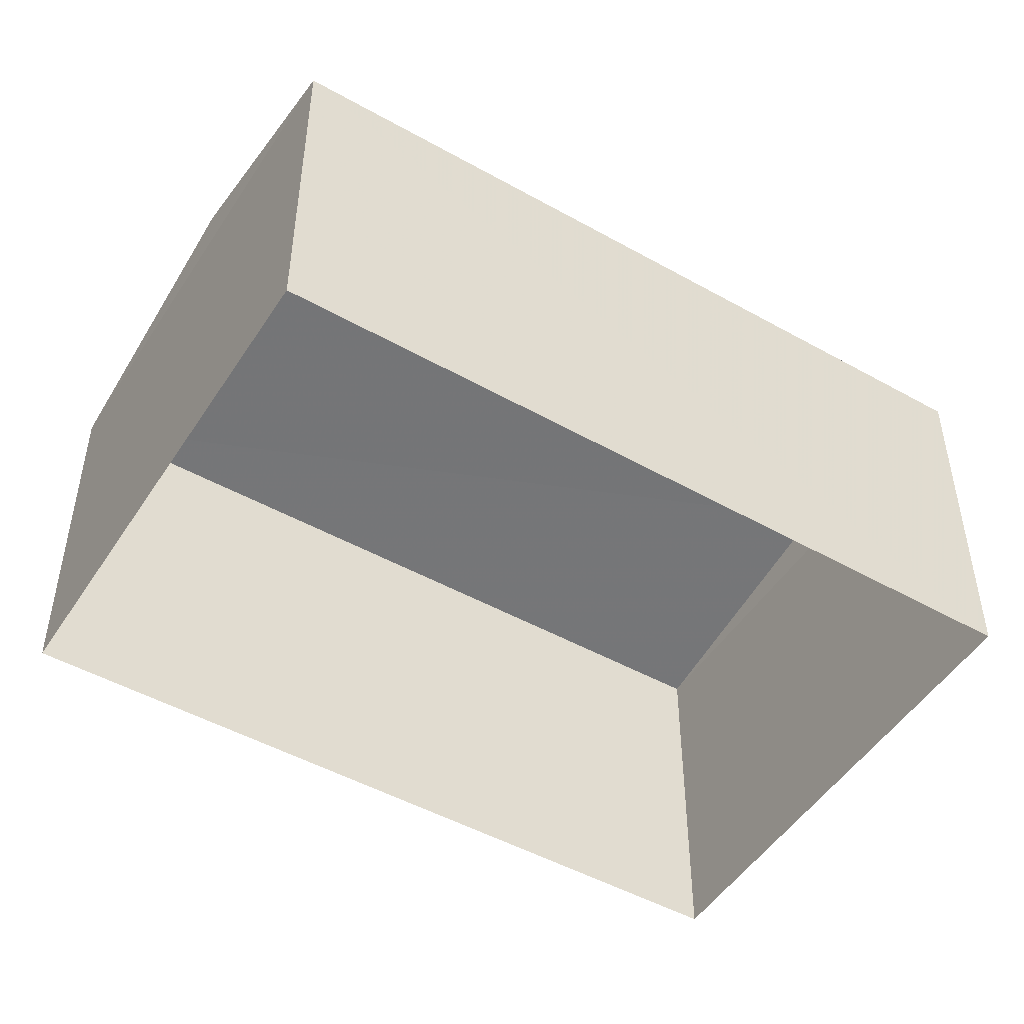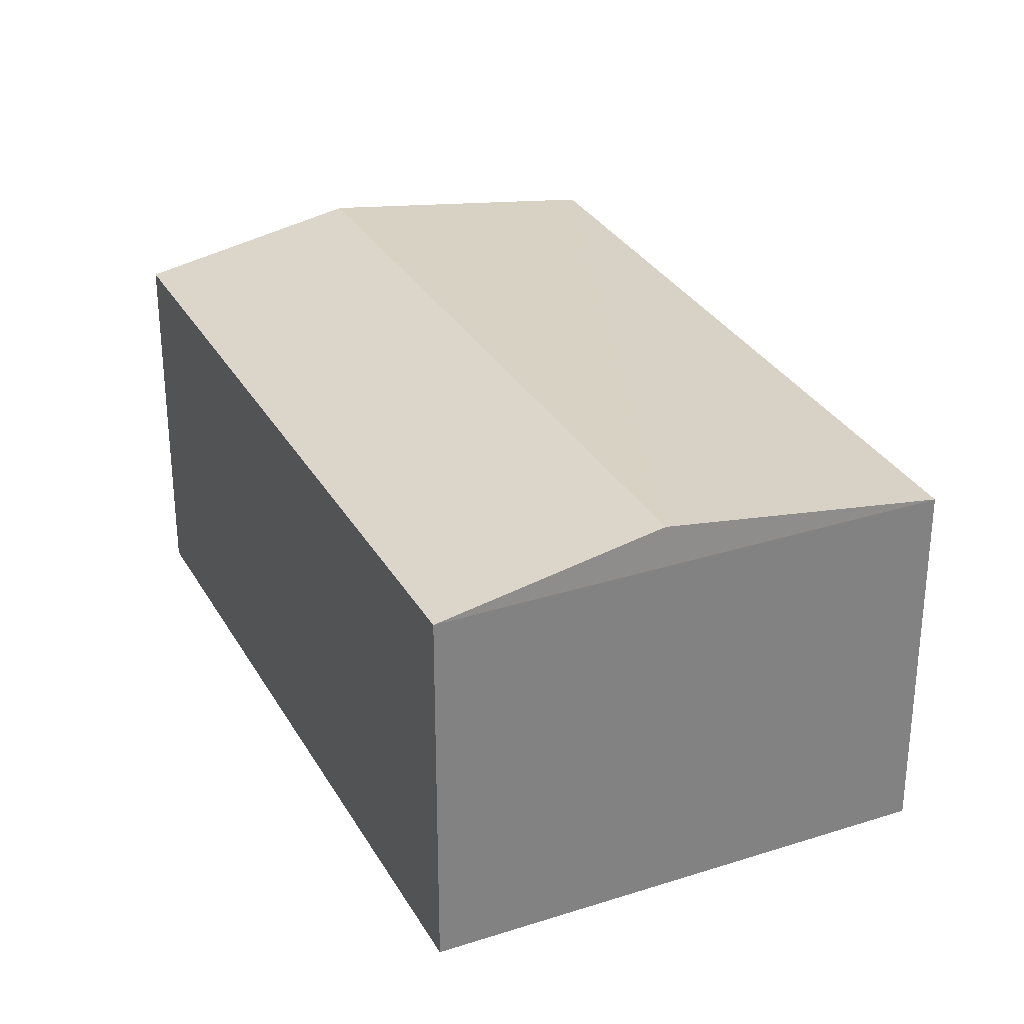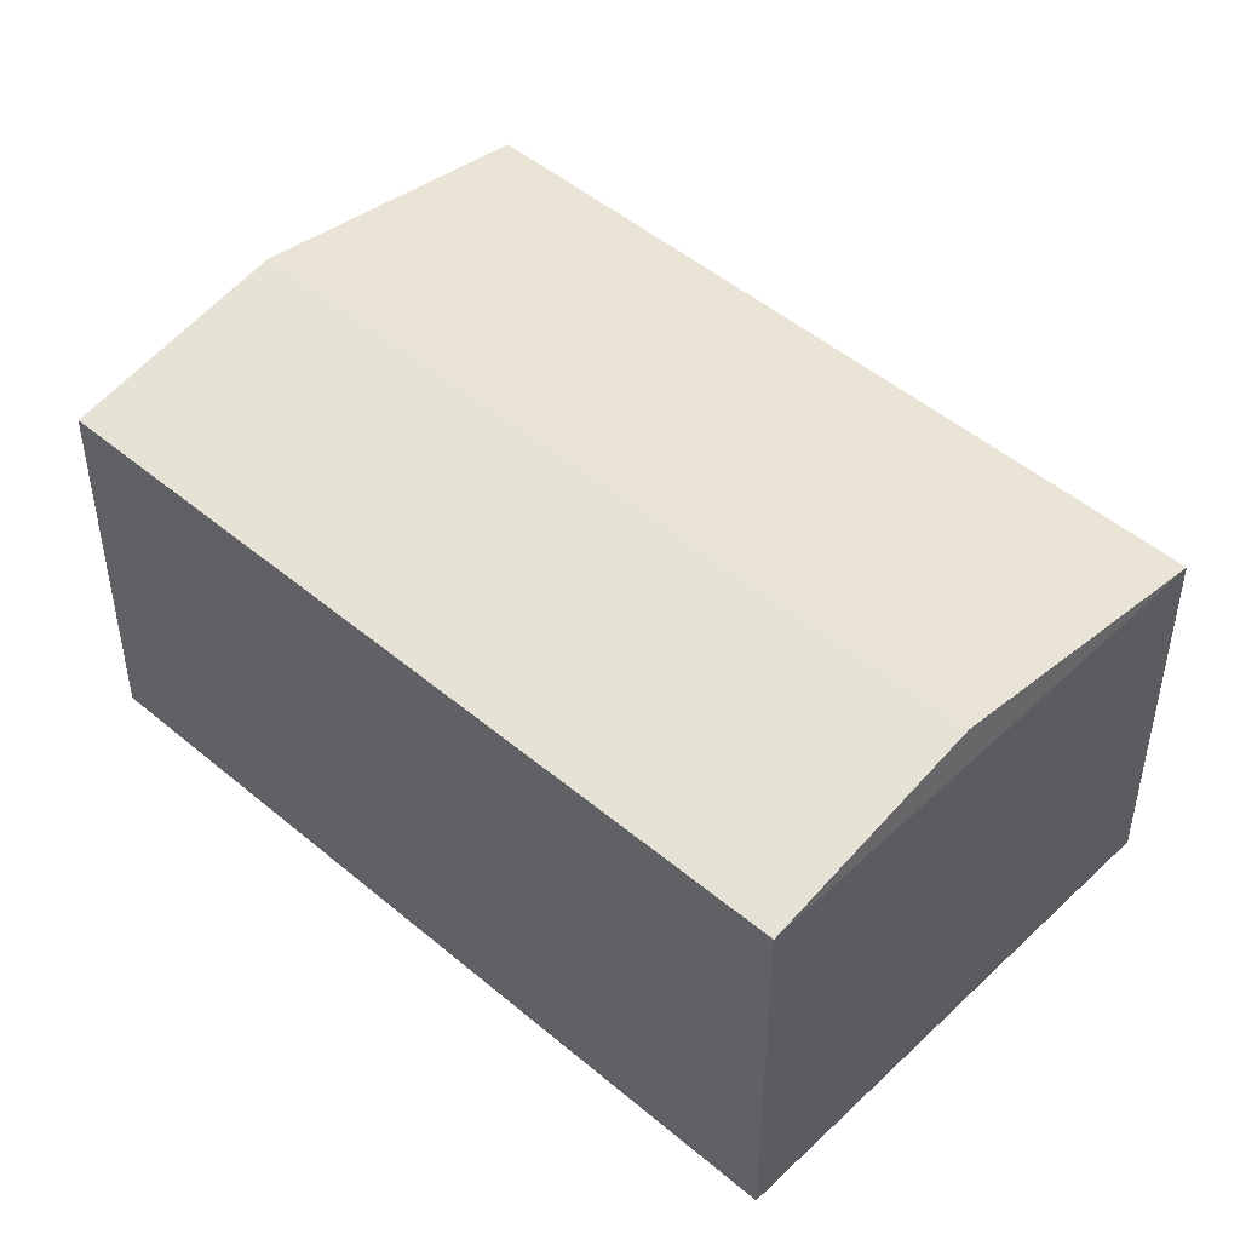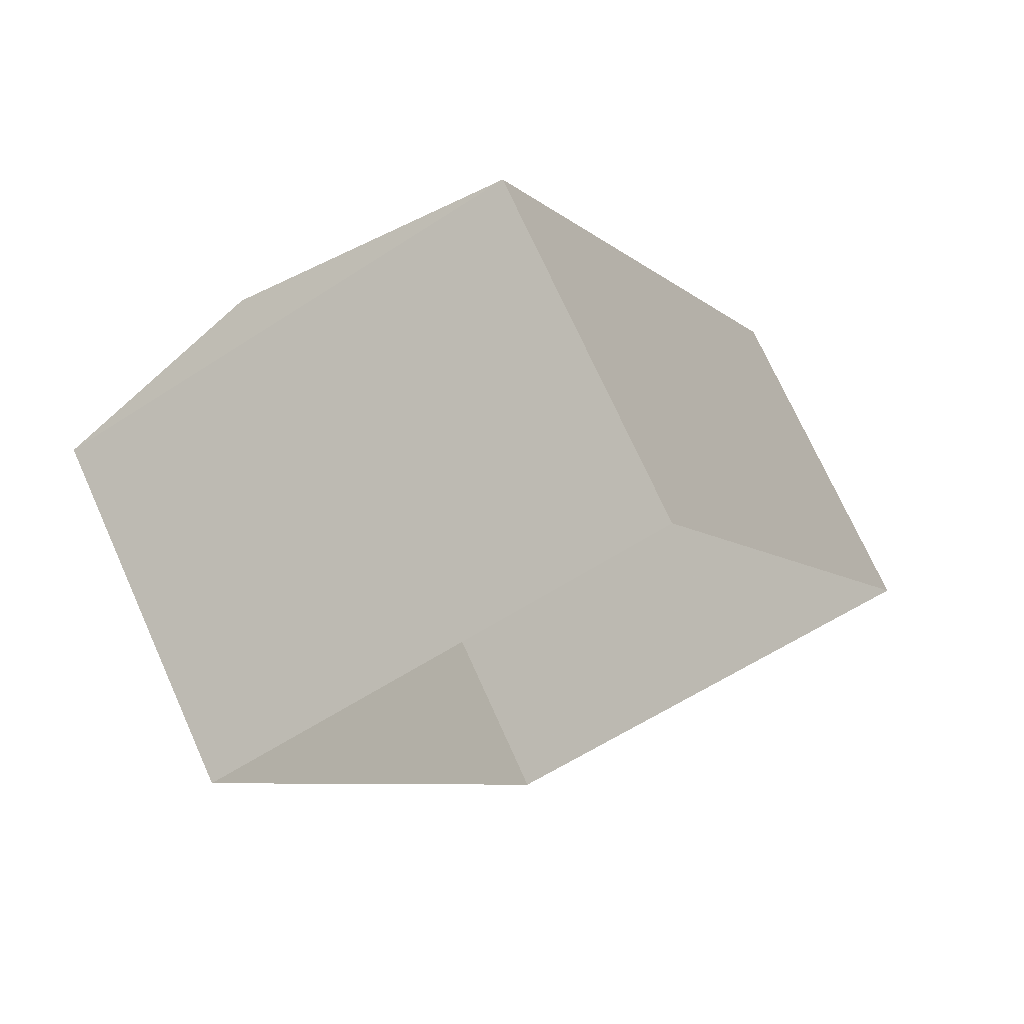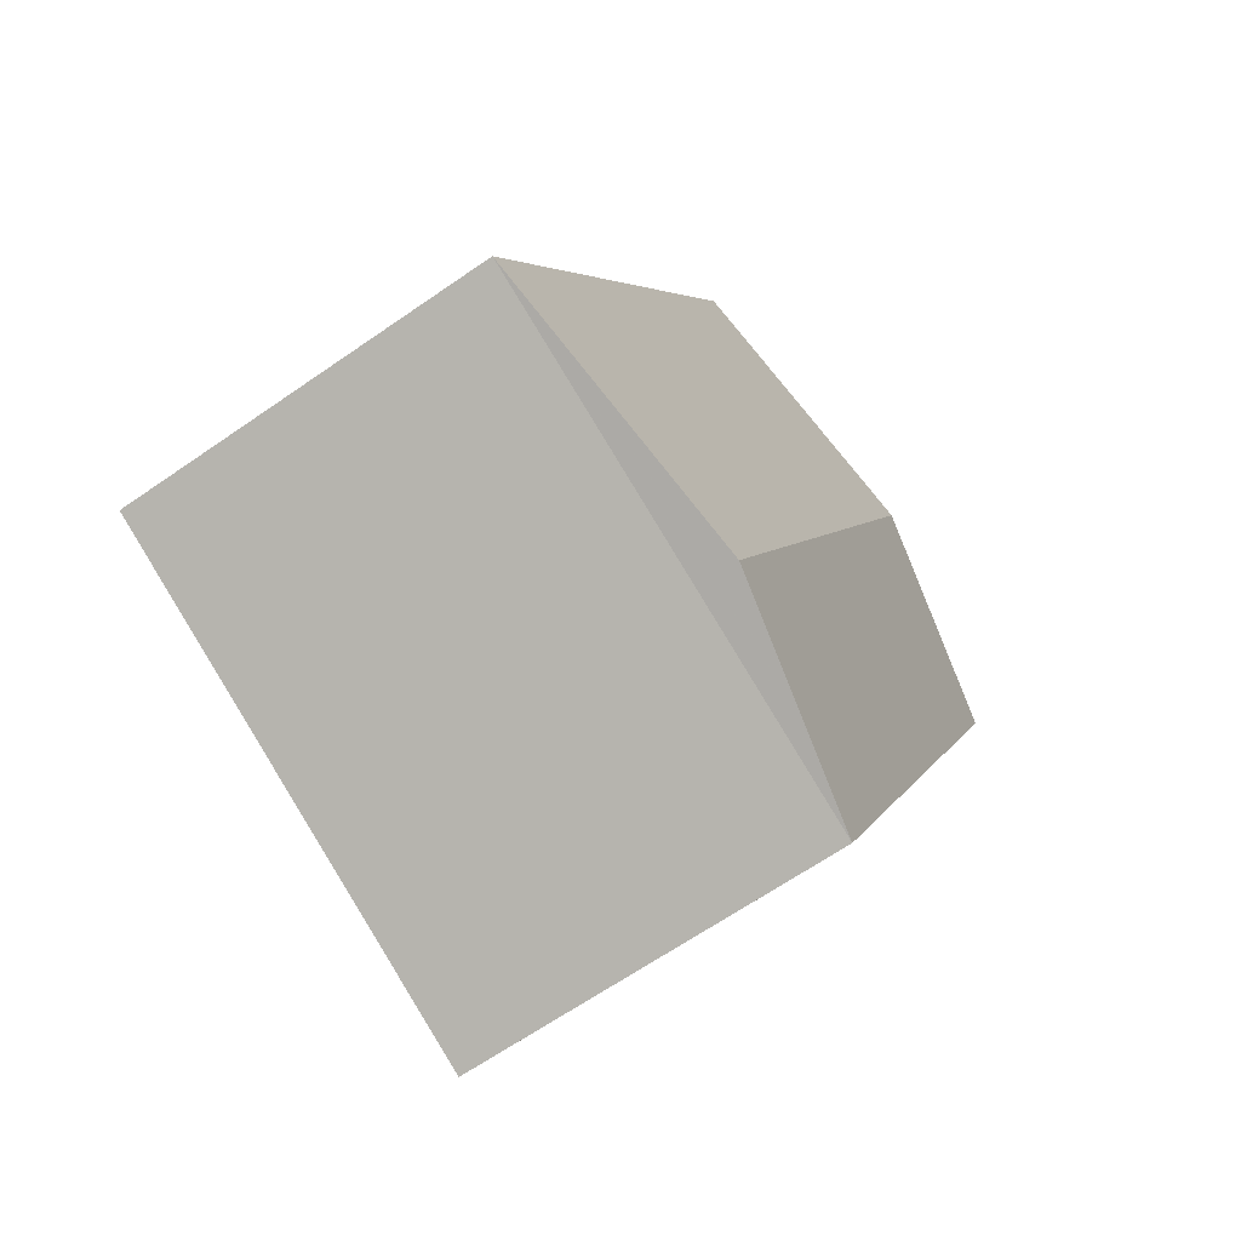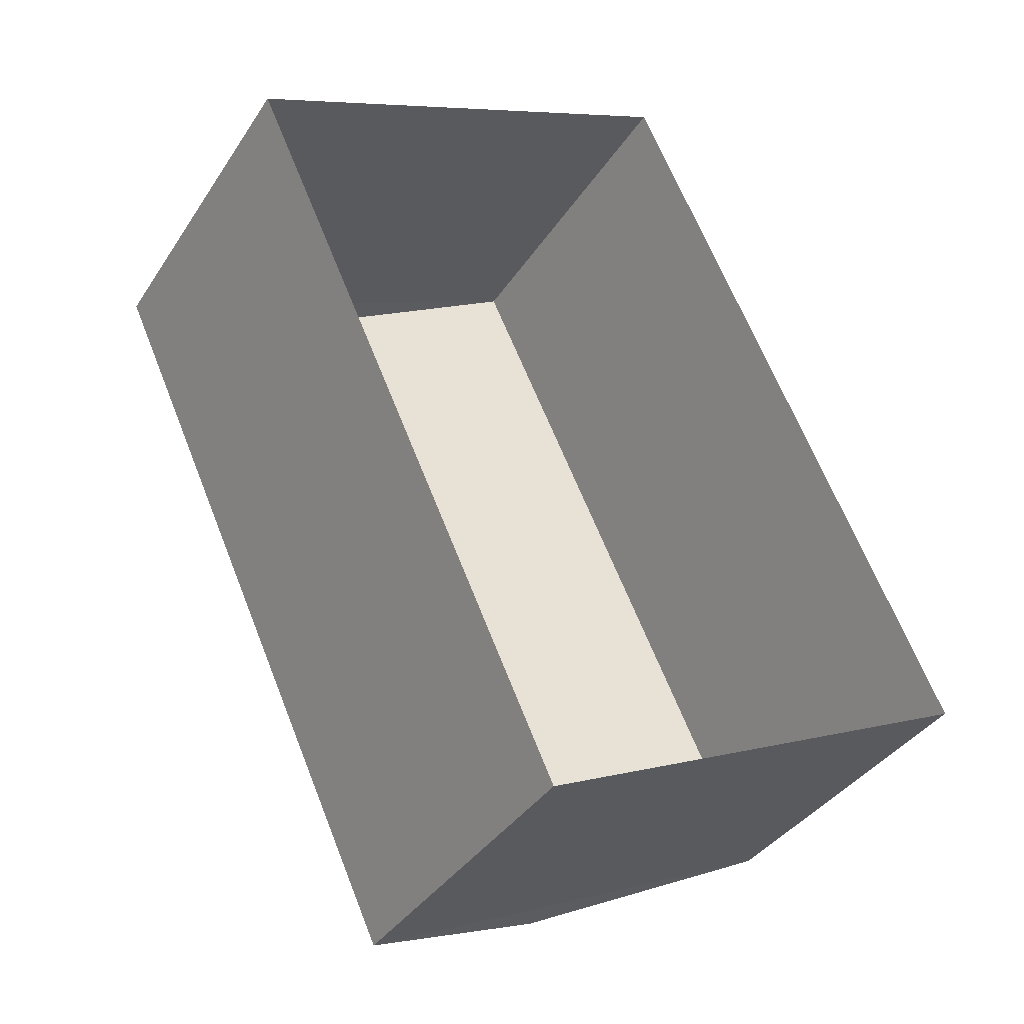
<metadata>
{"format":"obj","ext":"obj","renderer":"f3d","projection":"perspective","resolution":1024,"background":"white","views":[{"elev":-49.7,"azim":33.4,"up":"+Z"},{"elev":30.3,"azim":130.5,"up":"+Z"},{"elev":47.8,"azim":108.7,"up":"+Z"},{"elev":72.4,"azim":155.8,"up":"+Y"},{"elev":-64.8,"azim":-55.0,"up":"+Y"},{"elev":-36.9,"azim":150.9,"up":"+Y"}]}
</metadata>
<code>
v -1.25e+04 -3.381e+04 36.62
v -1.249e+04 -3.381e+04 36.62
v -1.249e+04 -3.382e+04 36.62
v -1.25e+04 -3.382e+04 36.62
v -1.249e+04 -3.381e+04 41.93
v -1.25e+04 -3.382e+04 42.51
v -1.249e+04 -3.382e+04 41.93
v -1.249e+04 -3.381e+04 42.51
v -1.25e+04 -3.382e+04 41.93
v -1.25e+04 -3.381e+04 41.93
f 1 2 3
f 4 1 3
f 5 6 7
f 8 6 5
f 6 8 9
f 9 8 10
f 8 5 10
f 6 9 7
f 7 4 3
f 7 9 4
f 9 1 4
f 9 10 1
f 5 2 1
f 10 5 1
f 7 3 2
f 5 7 2

</code>
